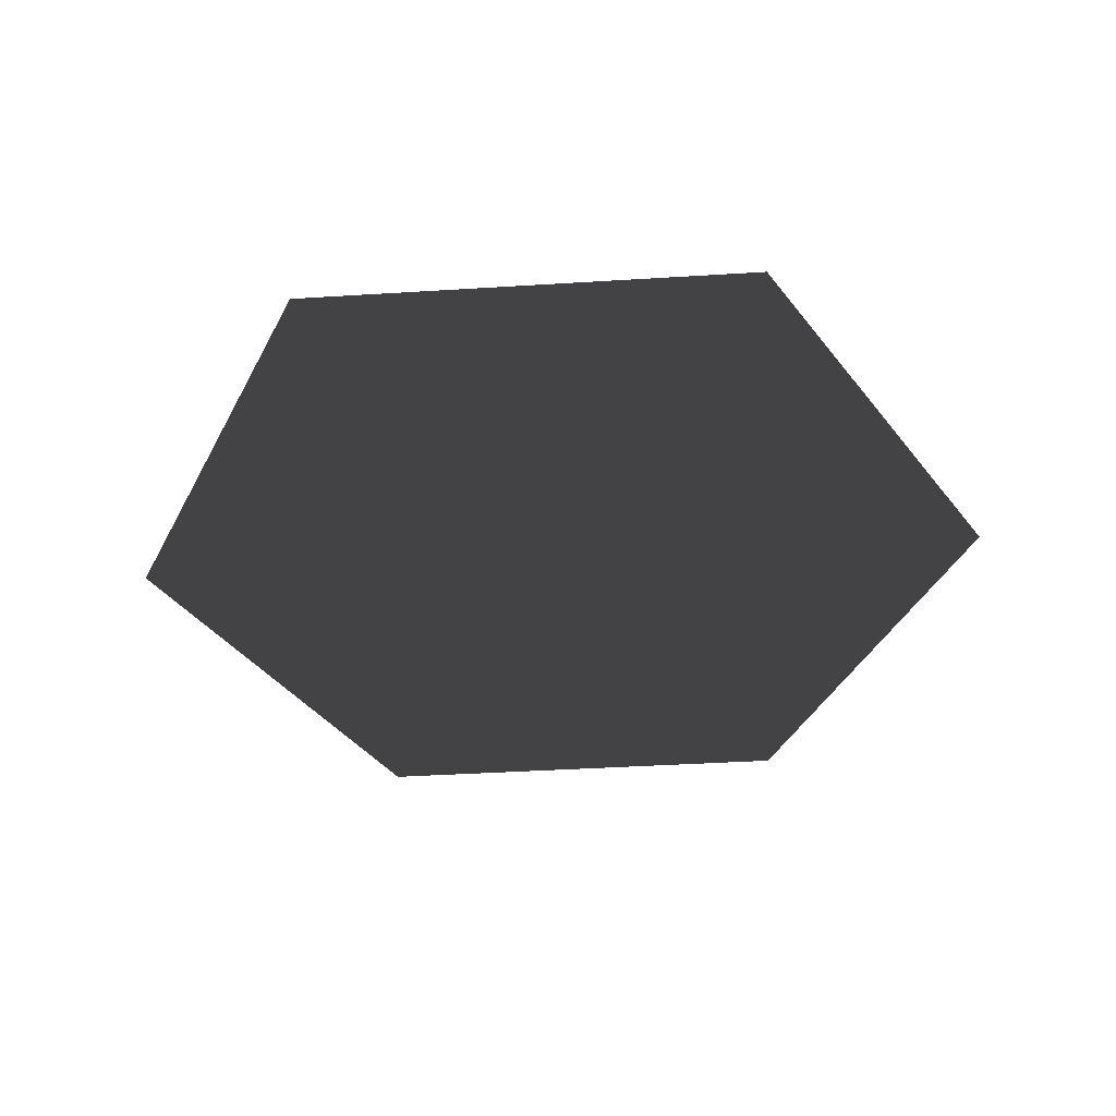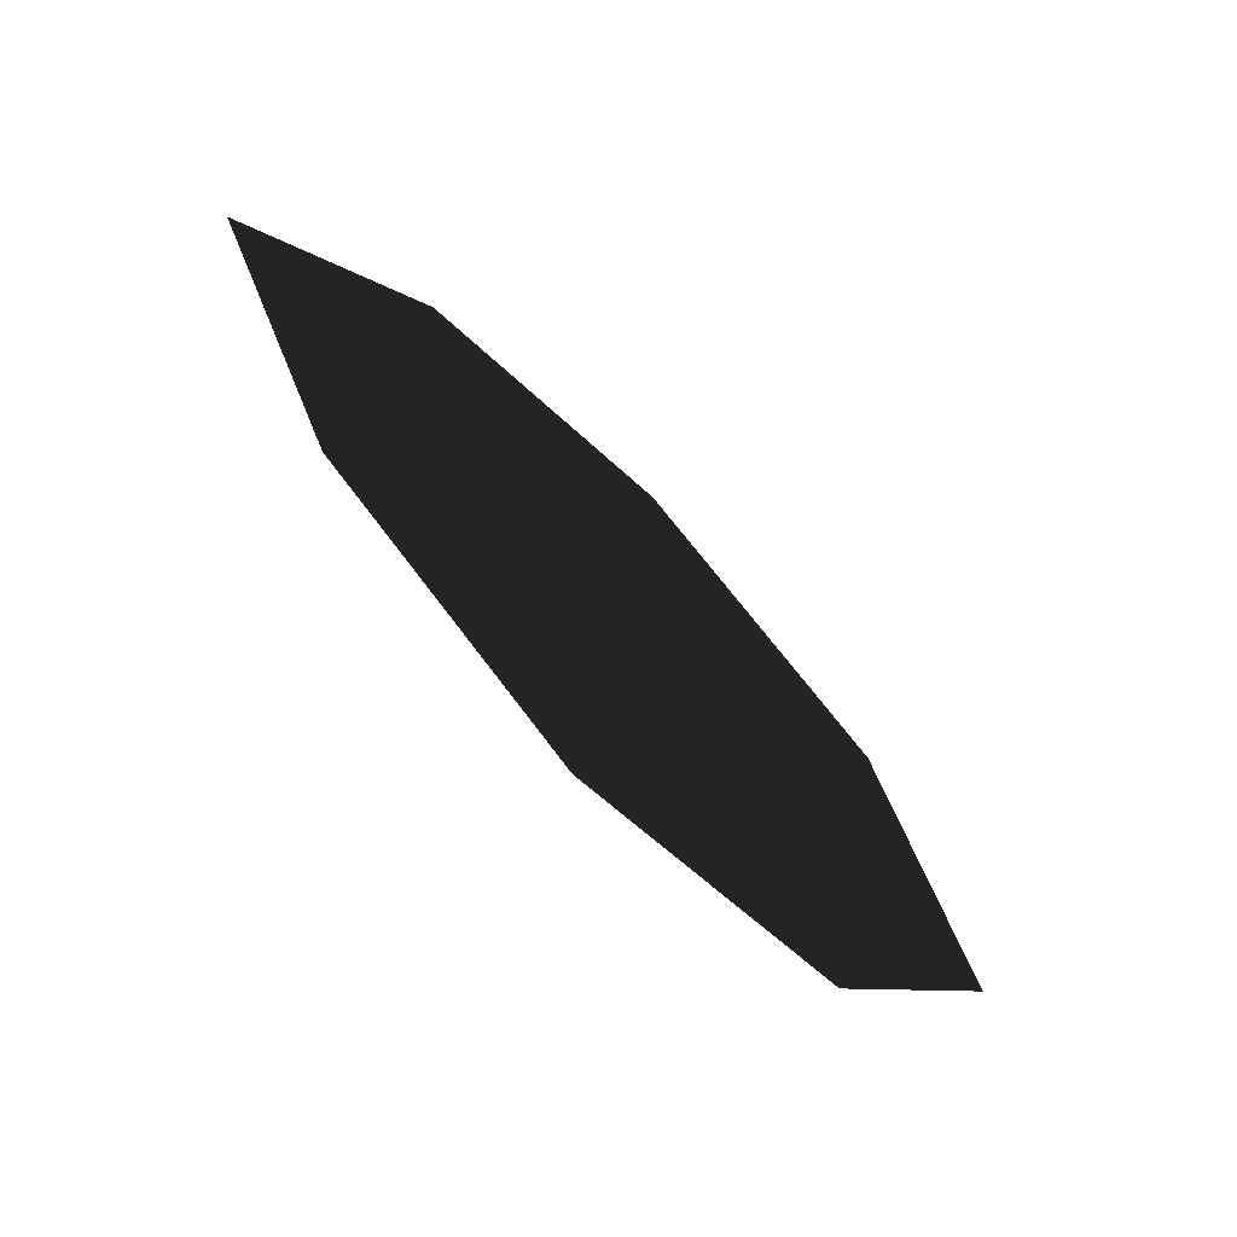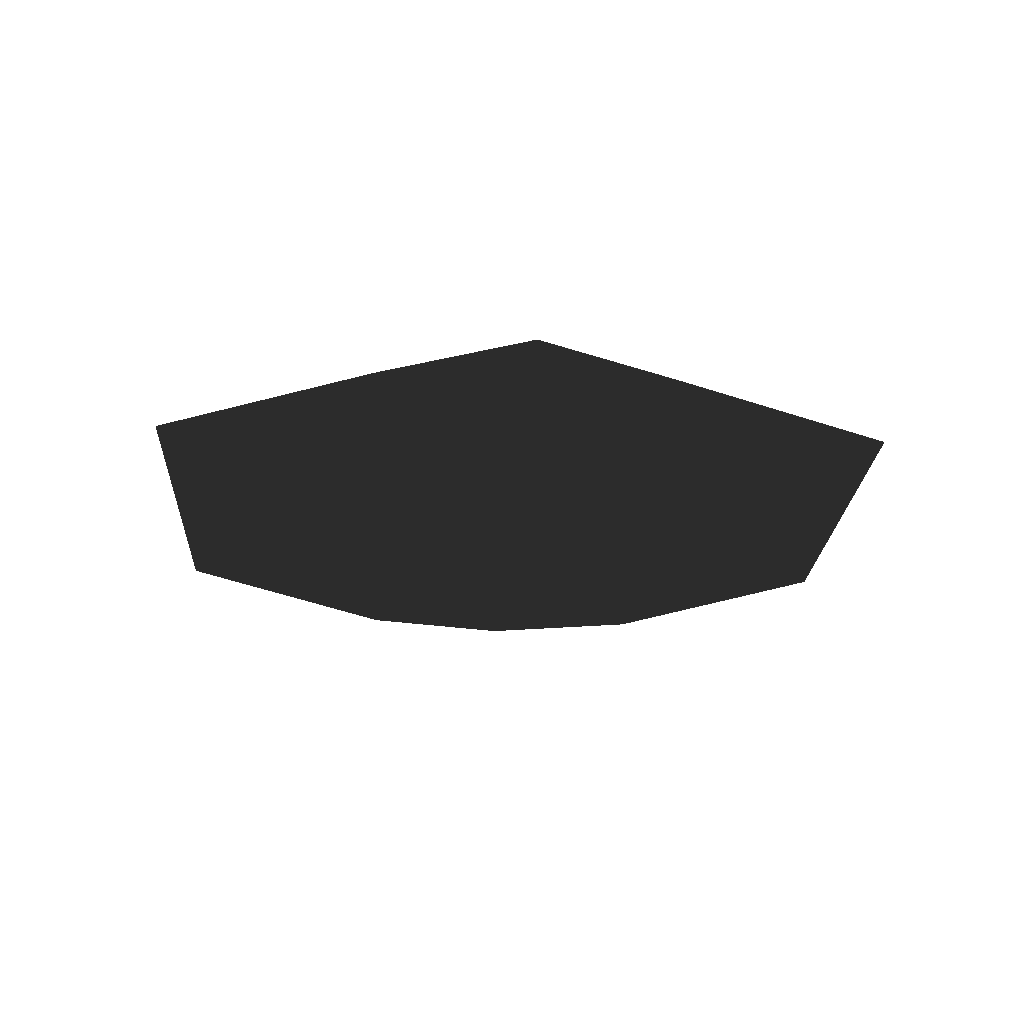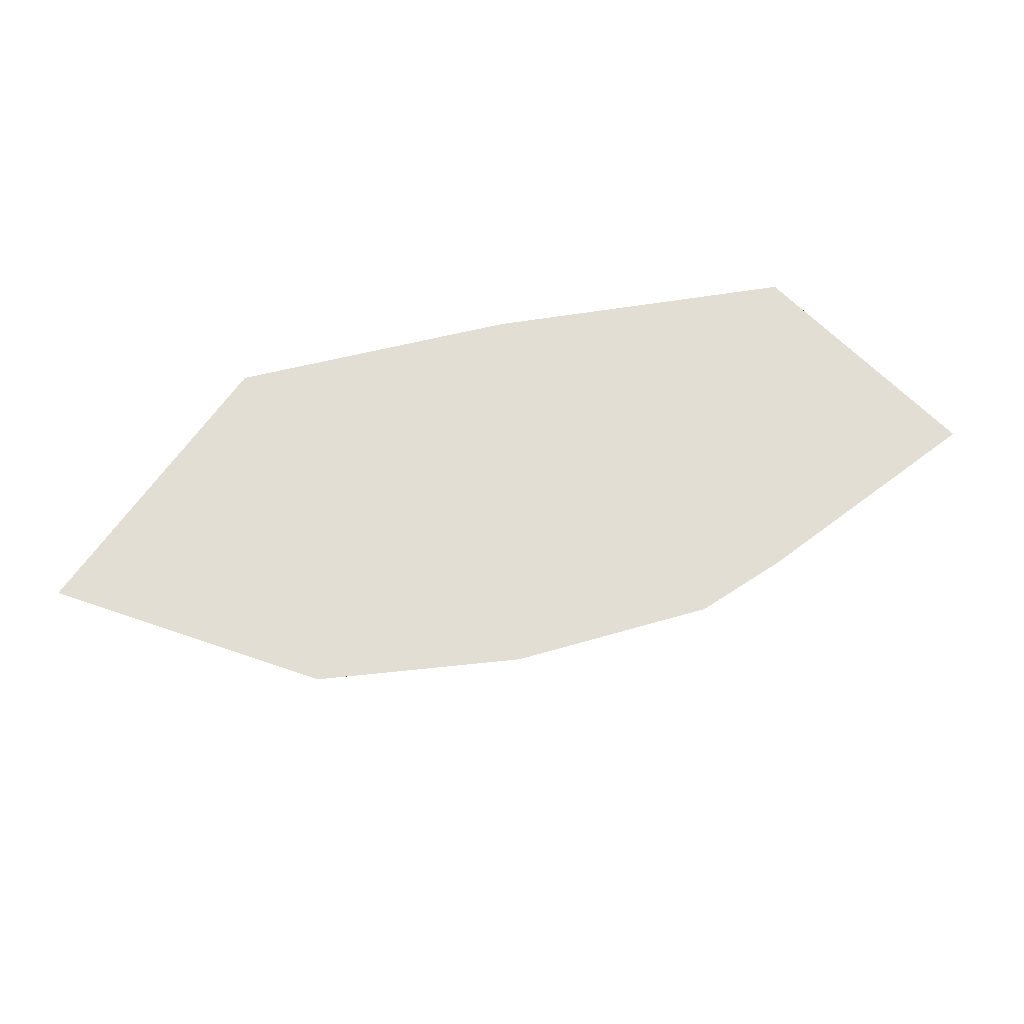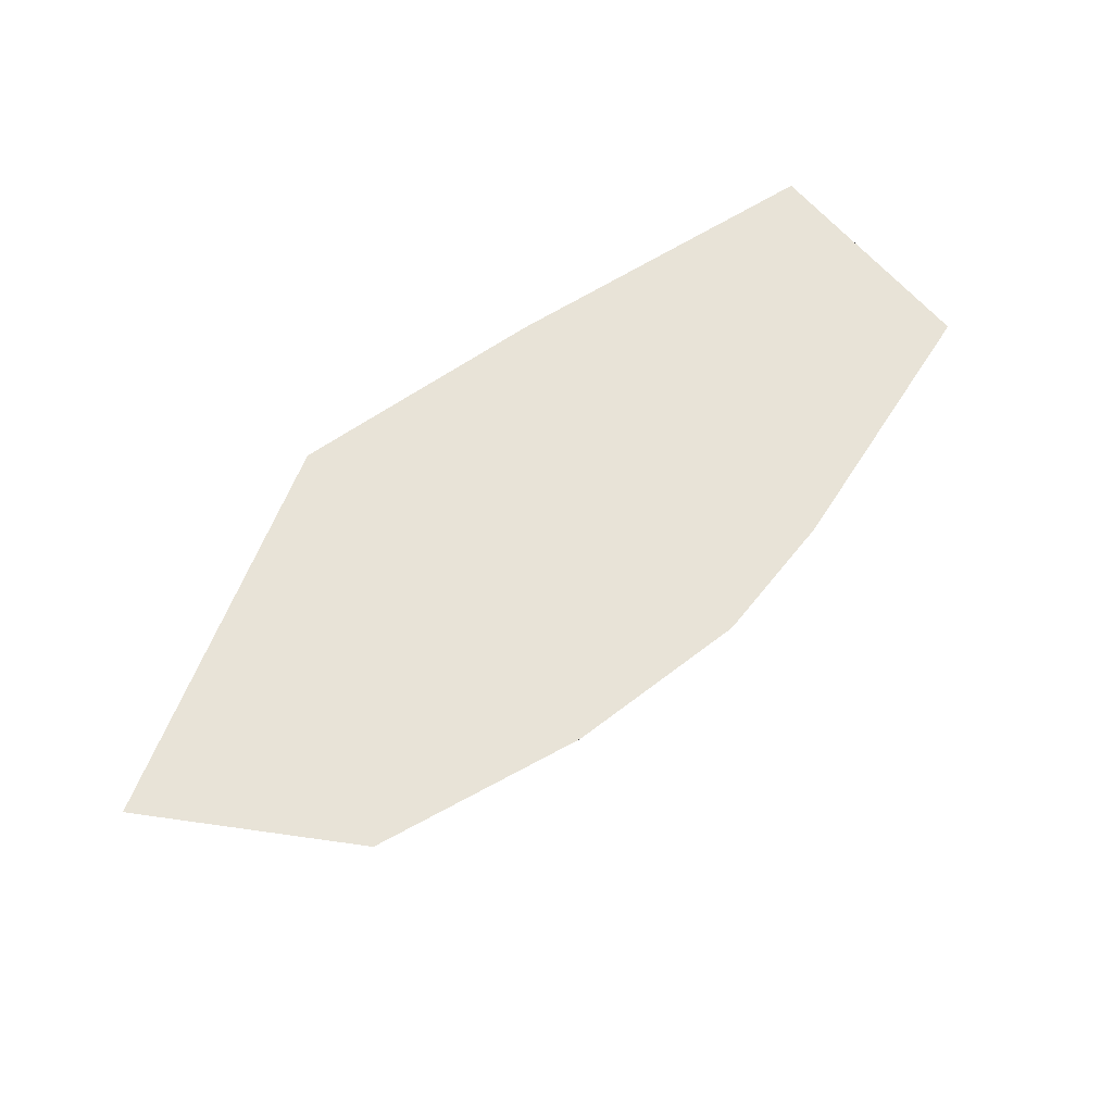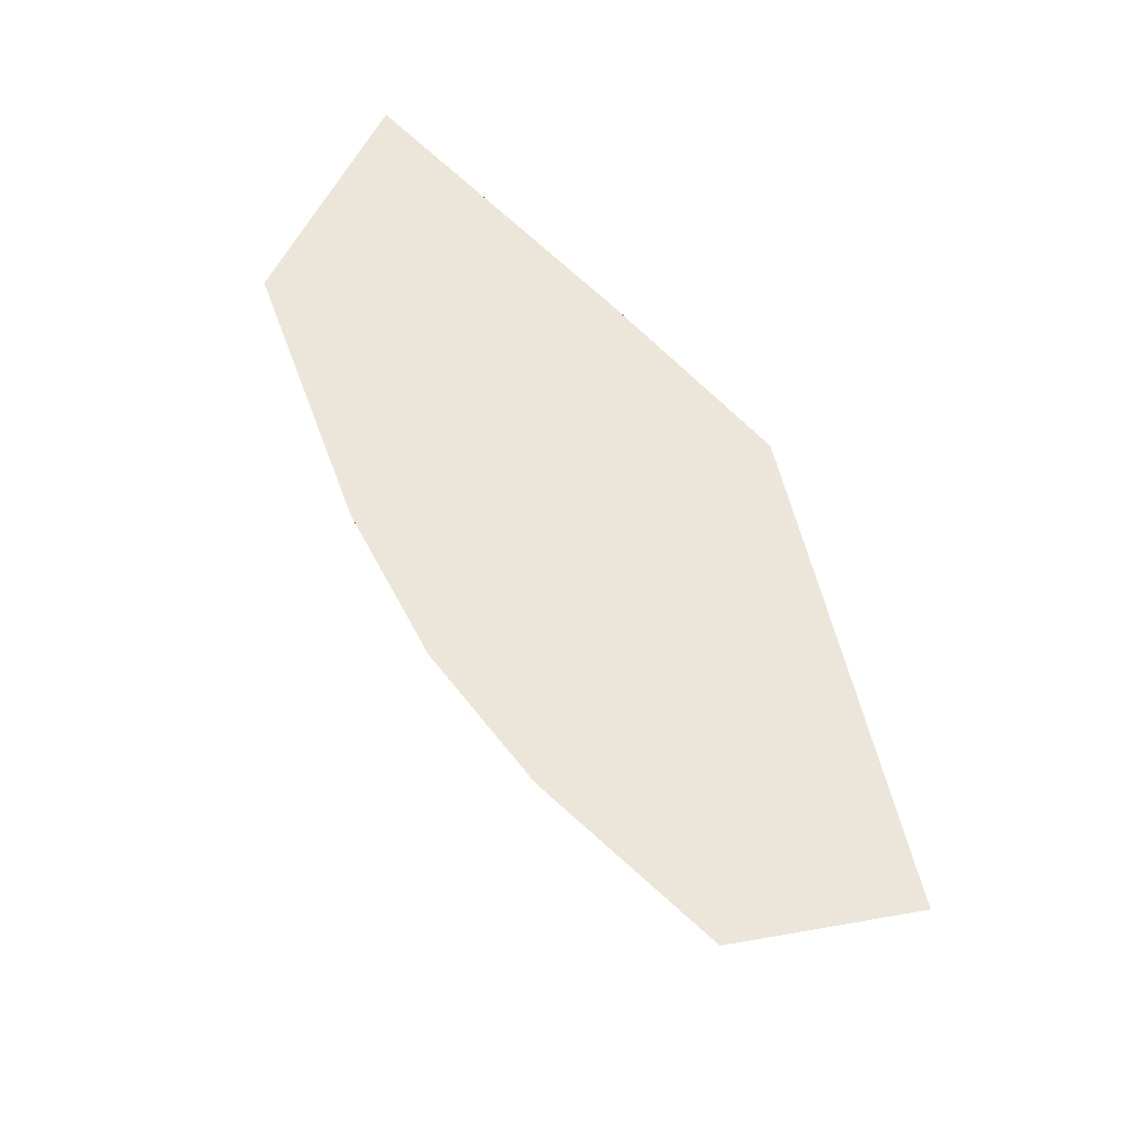
<metadata>
{"format":"obj","ext":"obj","renderer":"f3d","projection":"perspective","resolution":1024,"background":"white","views":[{"elev":-41.2,"azim":124.3,"up":"+Y"},{"elev":-75.0,"azim":133.3,"up":"+Z"},{"elev":-21.6,"azim":-153.1,"up":"+Y"},{"elev":67.3,"azim":169.1,"up":"+Z"},{"elev":61.5,"azim":146.2,"up":"+Z"},{"elev":54.2,"azim":-130.8,"up":"+Z"}]}
</metadata>
<code>
v -3.5 0 6.062
v -4.302 0.678 2.484
v -7 0 -0
v 0 0.678 4.968
v 3.5 0 6.062
v 4.302 0.678 2.484
v 7 0 0
v 4.302 0.678 -2.484
v 0 0.678 -4.968
v -4.302 0.678 -2.484
v -3.5 0 -6.062
v -4.302 -0.678 -2.484
v 0.01896 -0.689 -4.957
v 3.5 0 -6.062
v 4.302 -0.678 -2.484
v 4.321 -0.689 2.495
v 0.01896 -0.689 4.979
v -4.302 -0.678 2.484
f 1 2 3
f 4 2 1
f 5 4 1
f 6 4 5
f 7 6 5
f 7 8 6
f 4 6 8
f 4 8 9
f 2 4 9
f 9 10 2
f 2 10 3
f 11 3 10
f 11 12 3
f 13 12 11
f 14 13 11
f 15 13 14
f 7 15 14
f 7 16 15
f 7 5 16
f 16 5 17
f 13 16 17
f 12 13 17
f 17 18 12
f 12 18 3
f 1 3 18
f 17 1 18
f 5 1 17
f 13 15 16
f 7 14 8
f 8 14 9
f 14 11 9
f 9 11 10

</code>
